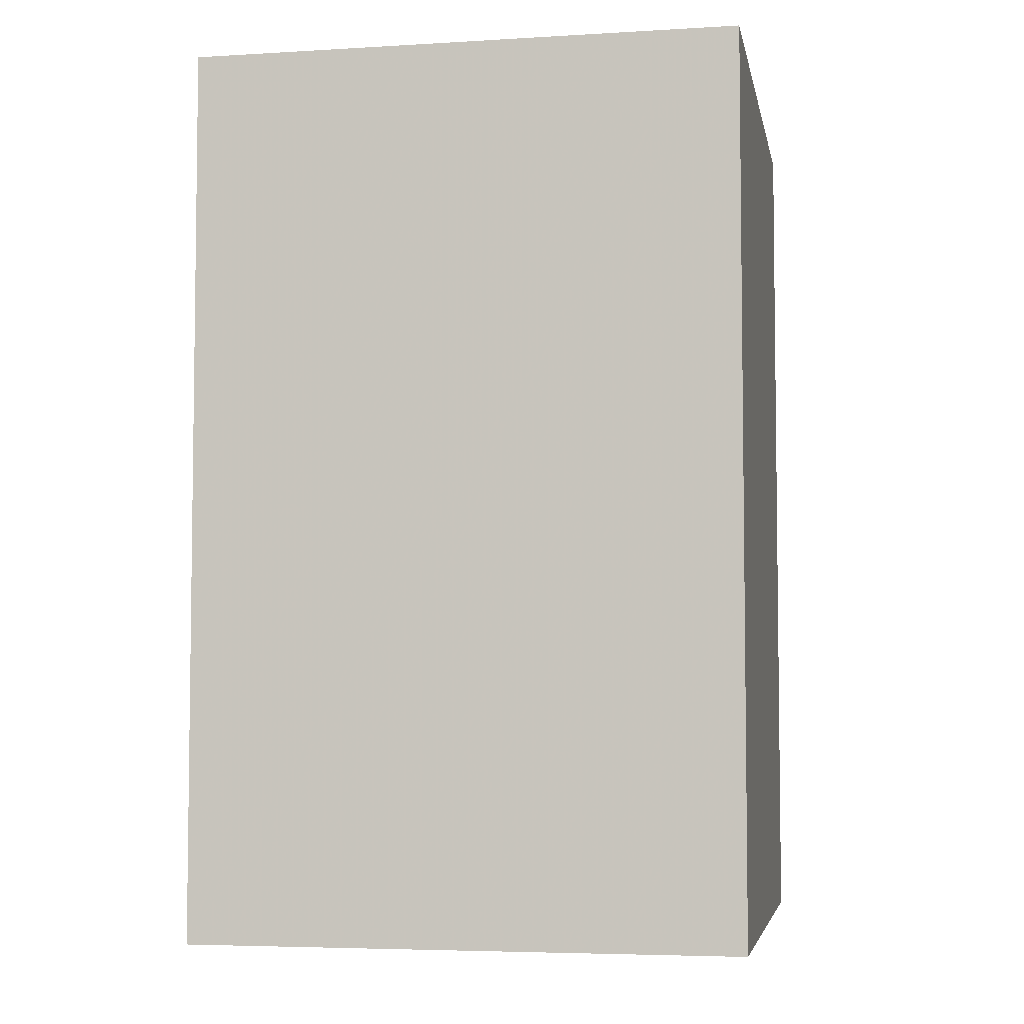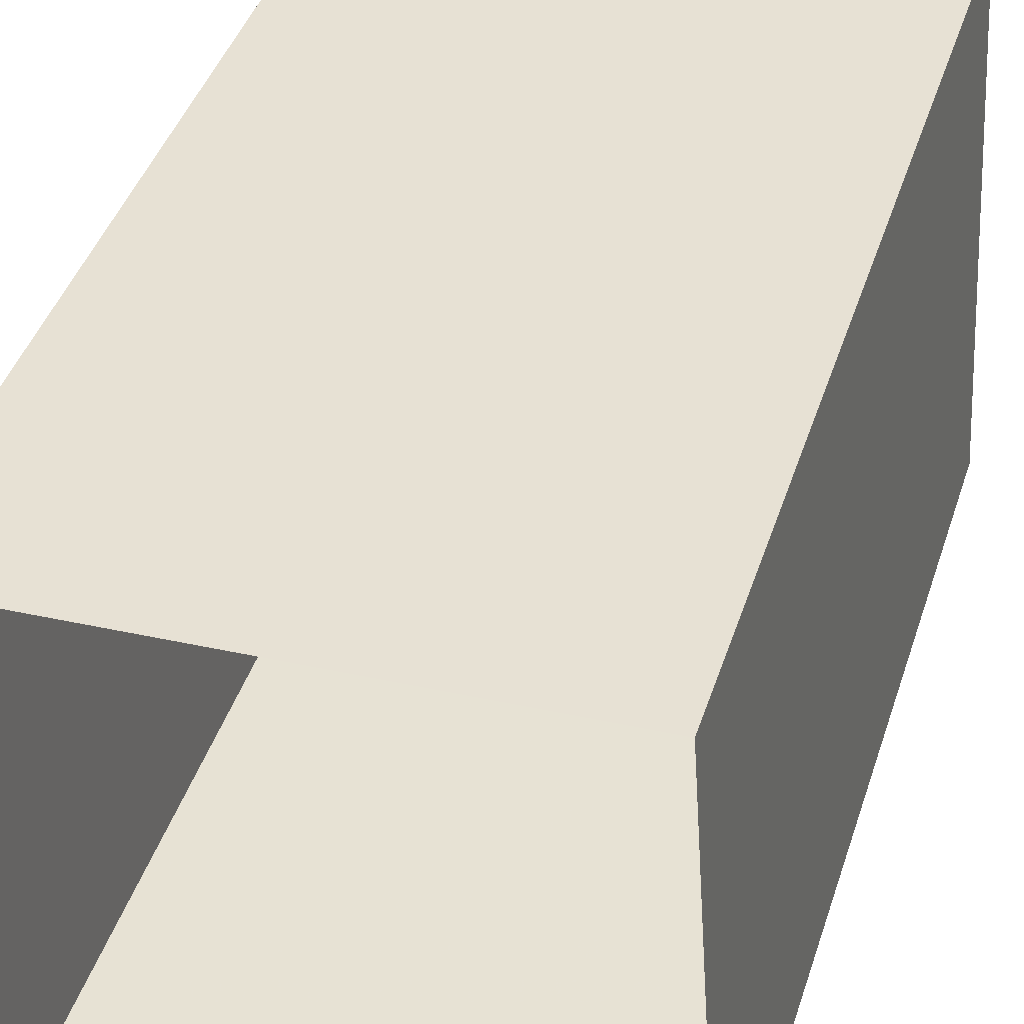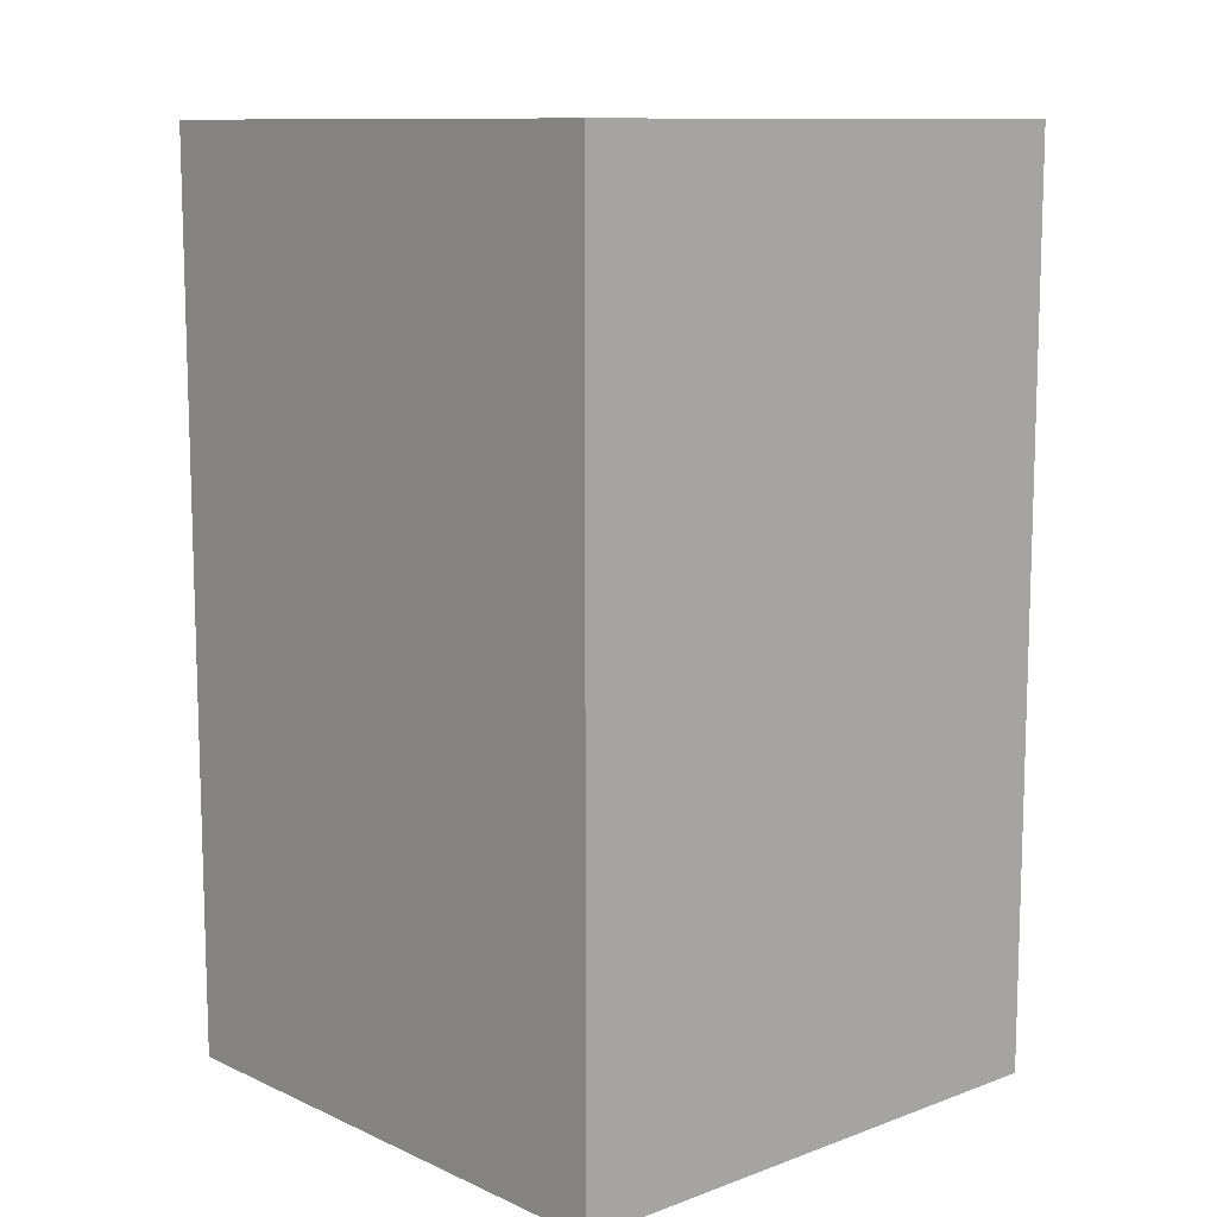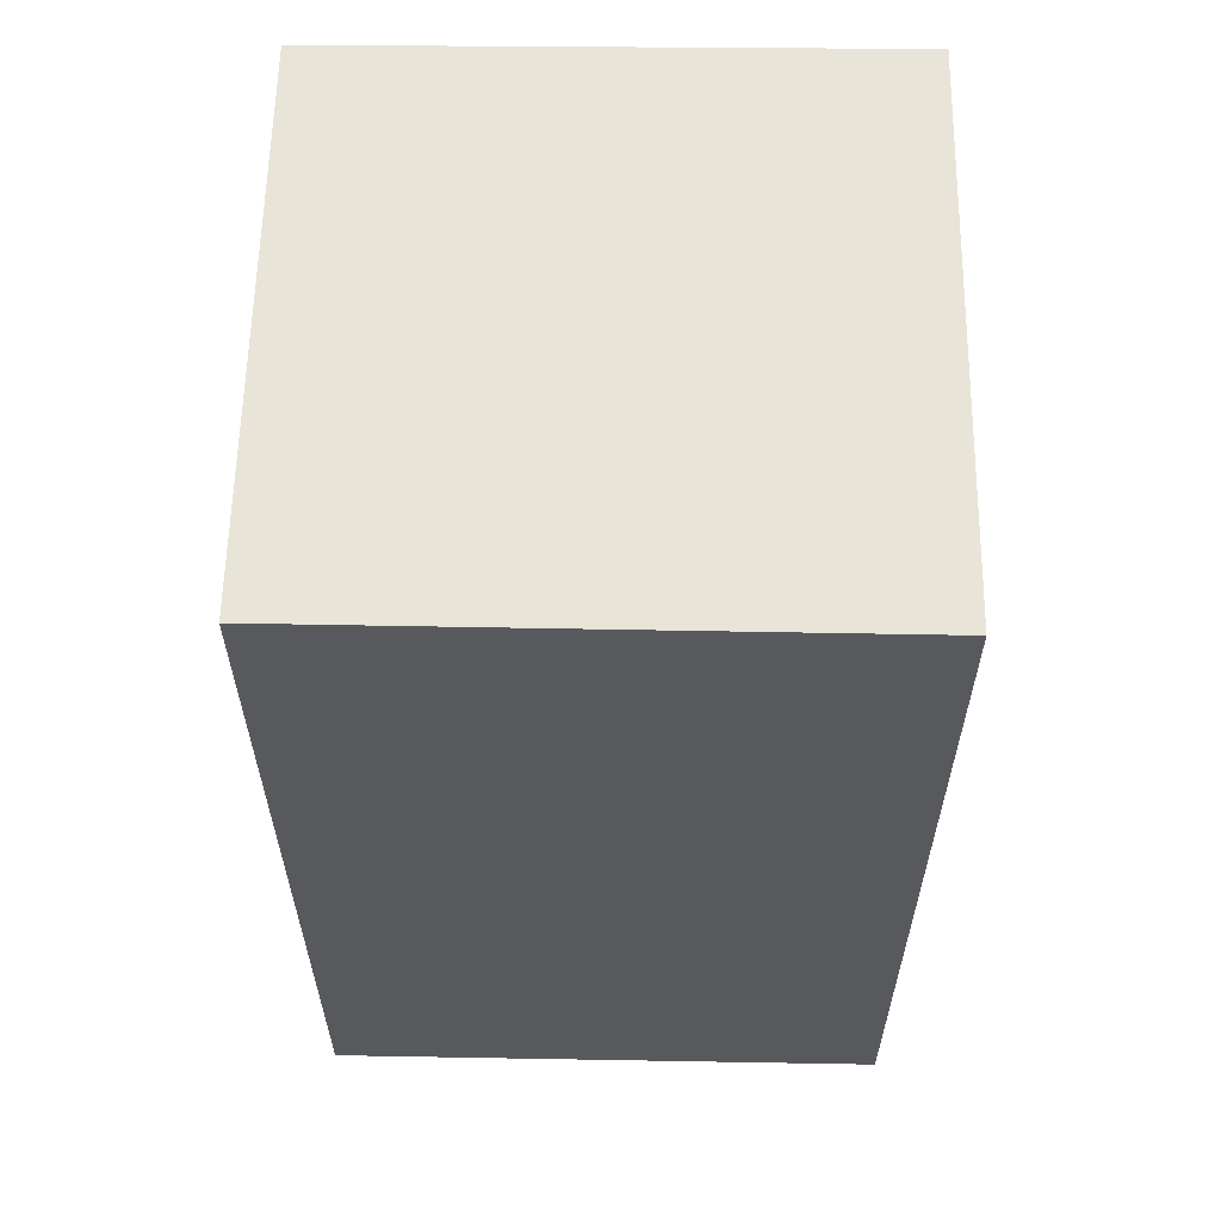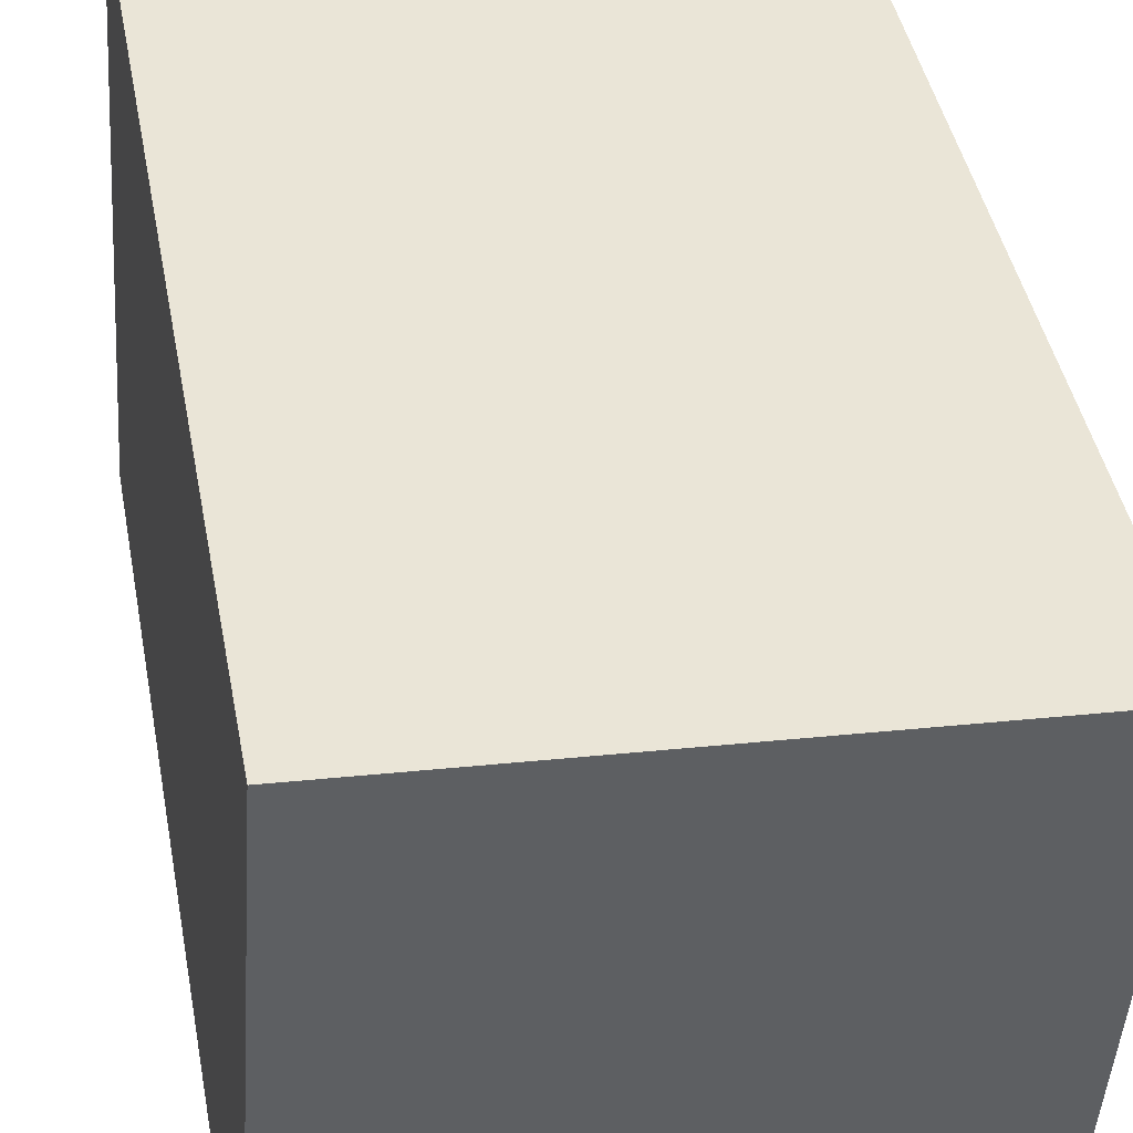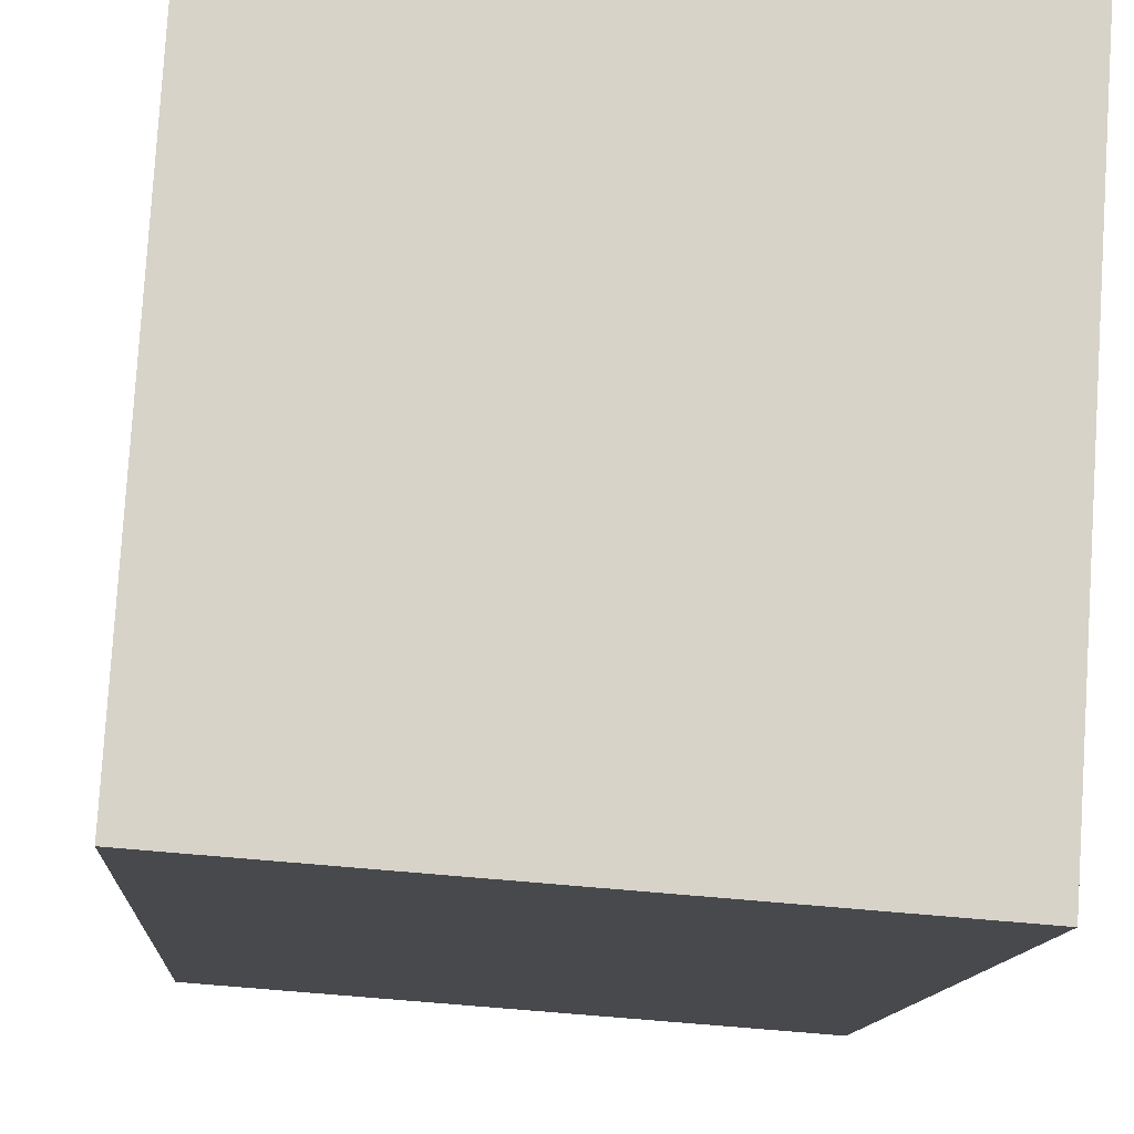
<metadata>
{"format":"obj","ext":"obj","renderer":"f3d","projection":"perspective","resolution":1024,"background":"white","views":[{"elev":-5.0,"azim":6.6,"up":"+Z"},{"elev":43.6,"azim":-162.1,"up":"+Y"},{"elev":10.8,"azim":-46.1,"up":"+Z"},{"elev":59.9,"azim":-93.2,"up":"+Z"},{"elev":43.3,"azim":-10.7,"up":"+Y"},{"elev":-11.8,"azim":-3.8,"up":"+Y"}]}
</metadata>
<code>
v -3.729e+05 -1.039e+05 29.72
v -3.729e+05 -1.039e+05 29.72
v -3.729e+05 -1.039e+05 29.72
v -3.729e+05 -1.039e+05 29.72
v -3.729e+05 -1.039e+05 35.65
v -3.729e+05 -1.039e+05 35.65
v -3.729e+05 -1.039e+05 35.65
v -3.729e+05 -1.039e+05 35.65
f 1 2 3
f 1 4 2
f 5 6 7
f 5 8 6
f 5 2 4
f 8 5 4
f 6 1 3
f 7 6 3
f 5 3 2
f 5 7 3
f 6 4 1
f 6 8 4

</code>
